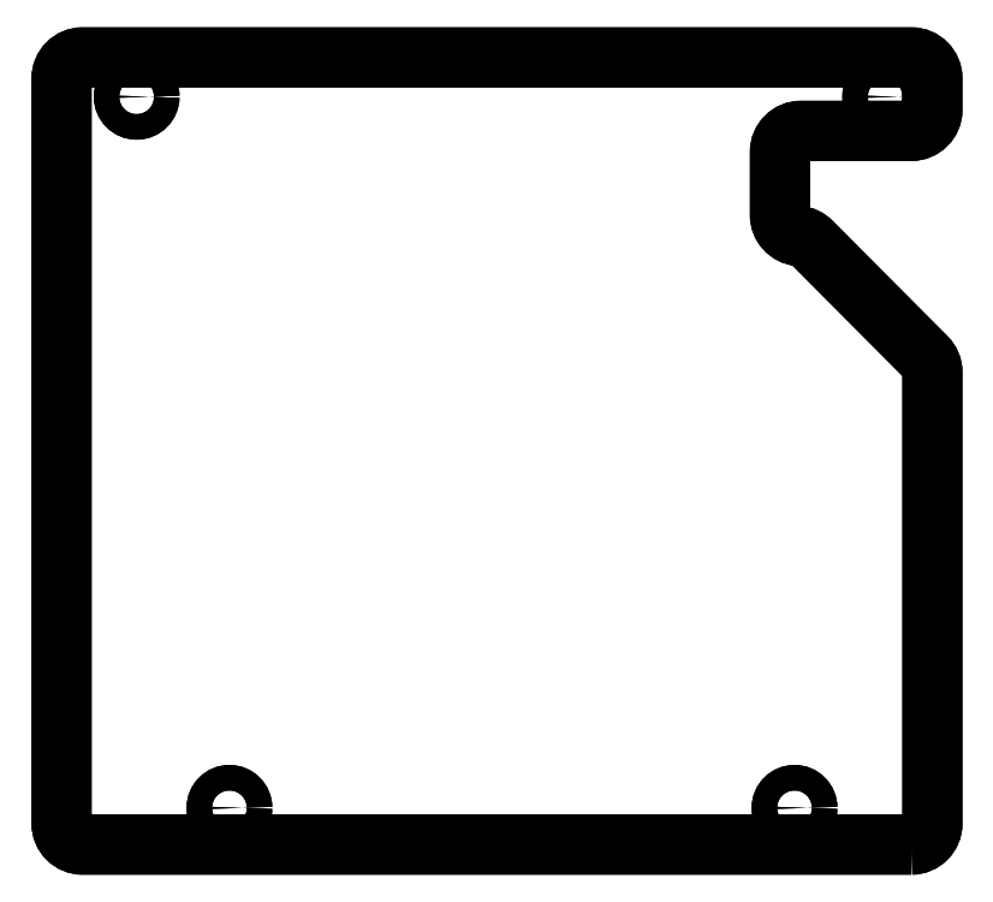
<metadata>
{"format":"dxf","ext":"dxf","renderer":"ezdxf+matplotlib","layout":"modelspace","background":"white","min_lineweight":24,"dpi":150}
</metadata>
<code>
0
SECTION
2
ENTITIES
0
LWPOLYLINE
8
0
90
17
70
1
43
0
10
-115.9
20
59.66
42
0.4142
10
-113.9
20
61.66
10
-113.9
20
104.7
42
0.1985
10
-114.5
20
106.1
10
-125.4
20
117.1
42
0.1718
10
-126.6
20
117.6
42
-0.3833
10
-128.4
20
119.6
10
-128.4
20
125.7
42
-0.4142
10
-126.4
20
127.7
10
-115.9
20
127.7
42
0.4142
10
-113.9
20
129.7
10
-113.9
20
132.7
42
0.4142
10
-115.9
20
134.7
10
-194.9
20
134.7
42
0.4142
10
-196.9
20
132.7
10
-196.9
20
61.66
42
0.4142
10
-194.9
20
59.66
0
CIRCLE
8
0
10
-127
20
63.16
30
0
40
1.22
210
0
220
0
230
1
0
CIRCLE
8
0
10
-180.9
20
63.16
30
0
40
1.219
210
0
220
0
230
1
0
CIRCLE
8
0
10
-189.7
20
130.9
30
0
40
1.22
210
0
220
0
230
1
0
CIRCLE
8
0
10
-118.4
20
130.9
30
0
40
1.22
210
0
220
0
230
1
0
LWPOLYLINE
8
0
90
17
70
1
43
0
10
-115.9
20
59.66
42
0.4142
10
-113.9
20
61.66
10
-113.9
20
104.7
42
0.1985
10
-114.5
20
106.1
10
-125.4
20
117.1
42
0.1718
10
-126.6
20
117.6
42
-0.3833
10
-128.4
20
119.6
10
-128.4
20
125.7
42
-0.4142
10
-126.4
20
127.7
10
-115.9
20
127.7
42
0.4142
10
-113.9
20
129.7
10
-113.9
20
132.7
42
0.4142
10
-115.9
20
134.7
10
-194.9
20
134.7
42
0.4142
10
-196.9
20
132.7
10
-196.9
20
61.66
42
0.4142
10
-194.9
20
59.66
0
CIRCLE
8
0
10
-127
20
63.16
30
0
40
1.22
210
0
220
-0
230
1
0
CIRCLE
8
0
10
-180.9
20
63.16
30
0
40
1.219
210
-0
220
0
230
1
0
CIRCLE
8
0
10
-189.7
20
130.9
30
0
40
1.22
210
0
220
-0
230
1
0
CIRCLE
8
0
10
-118.4
20
130.9
30
0
40
1.22
210
-0
220
0
230
1
0
ENDSEC
0
EOF

</code>
